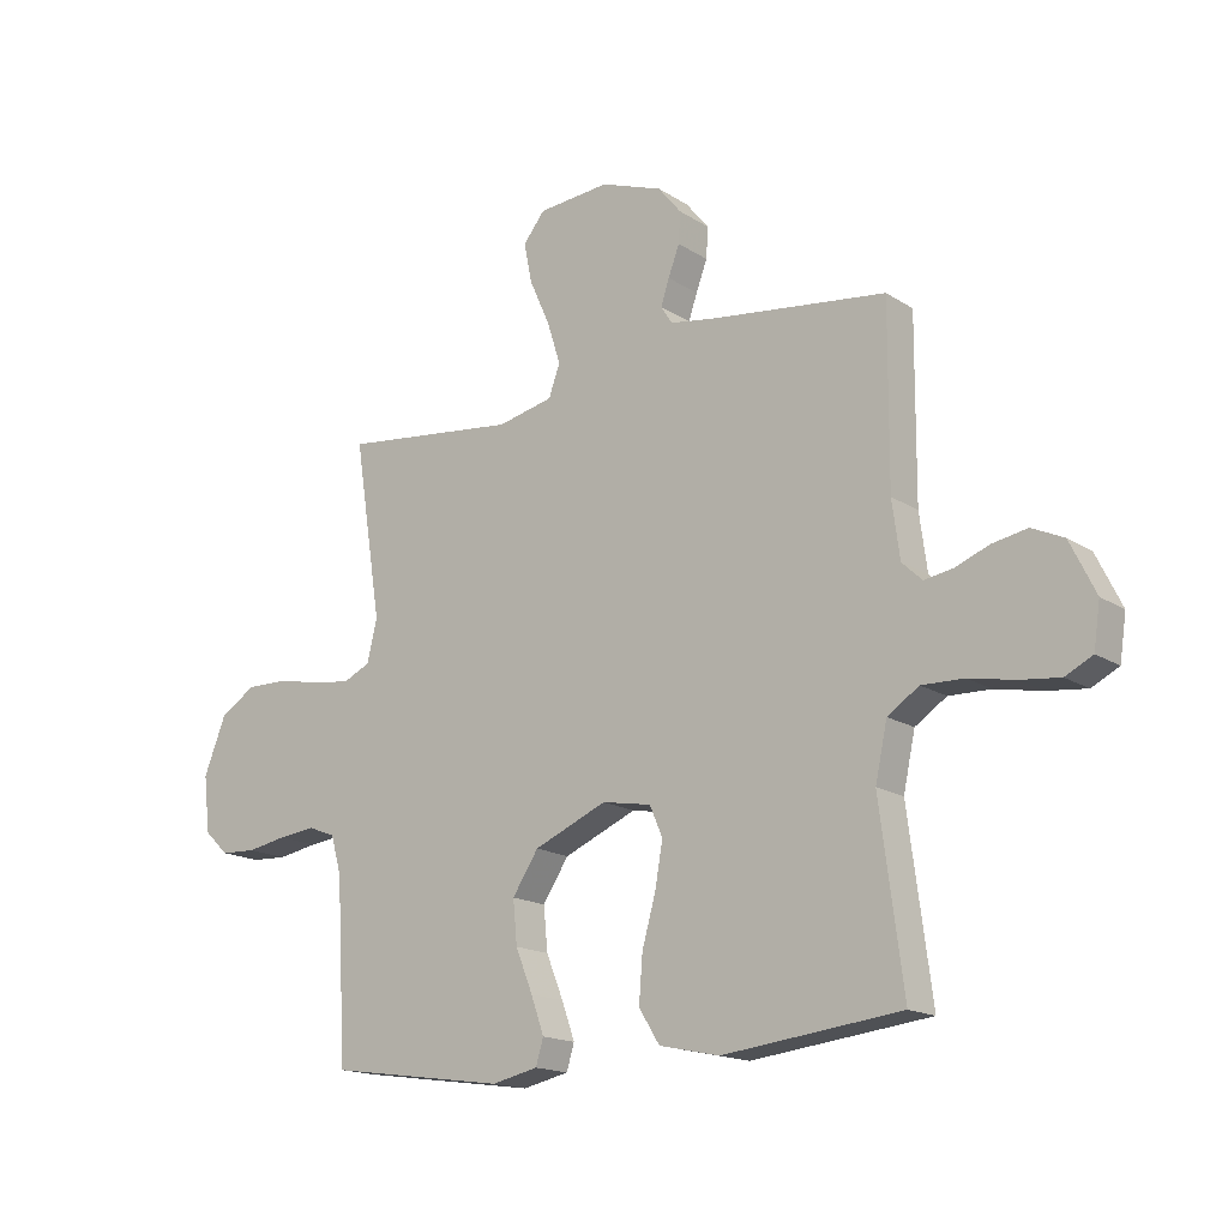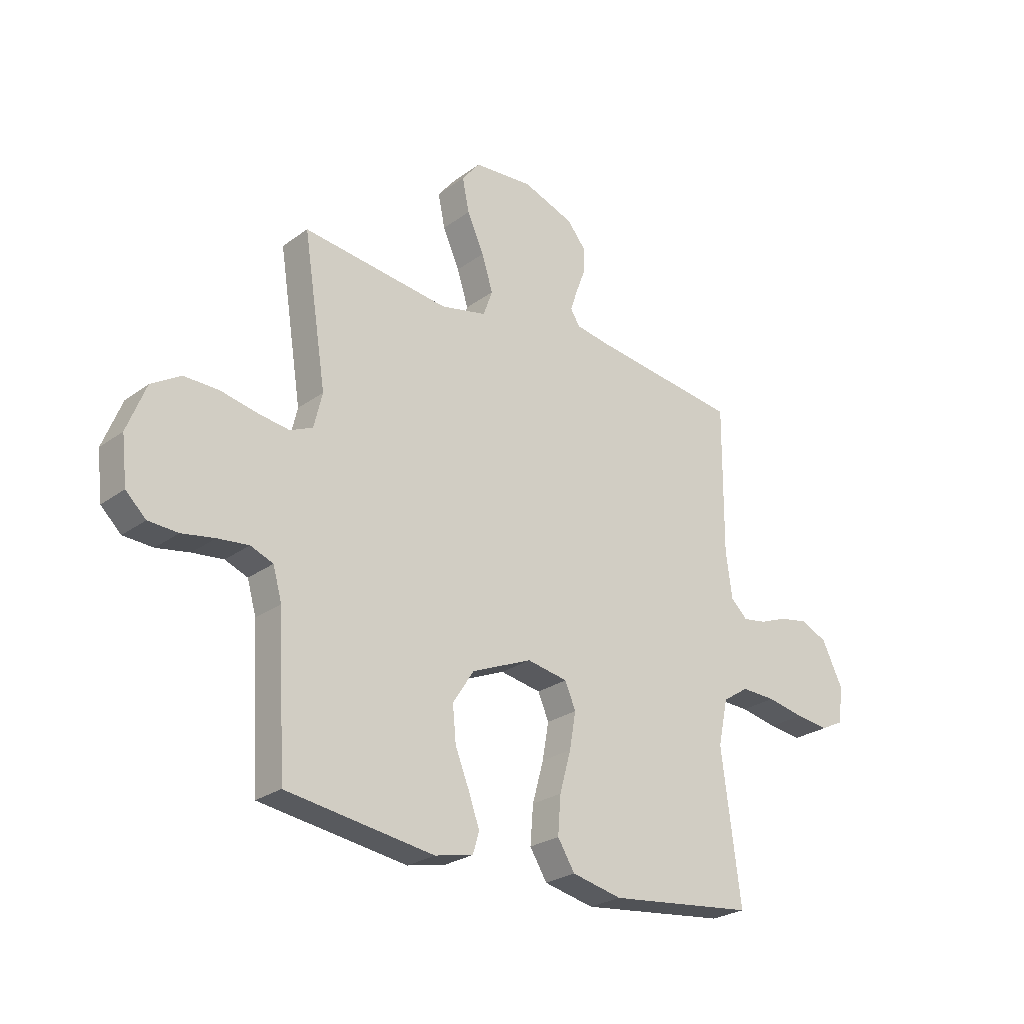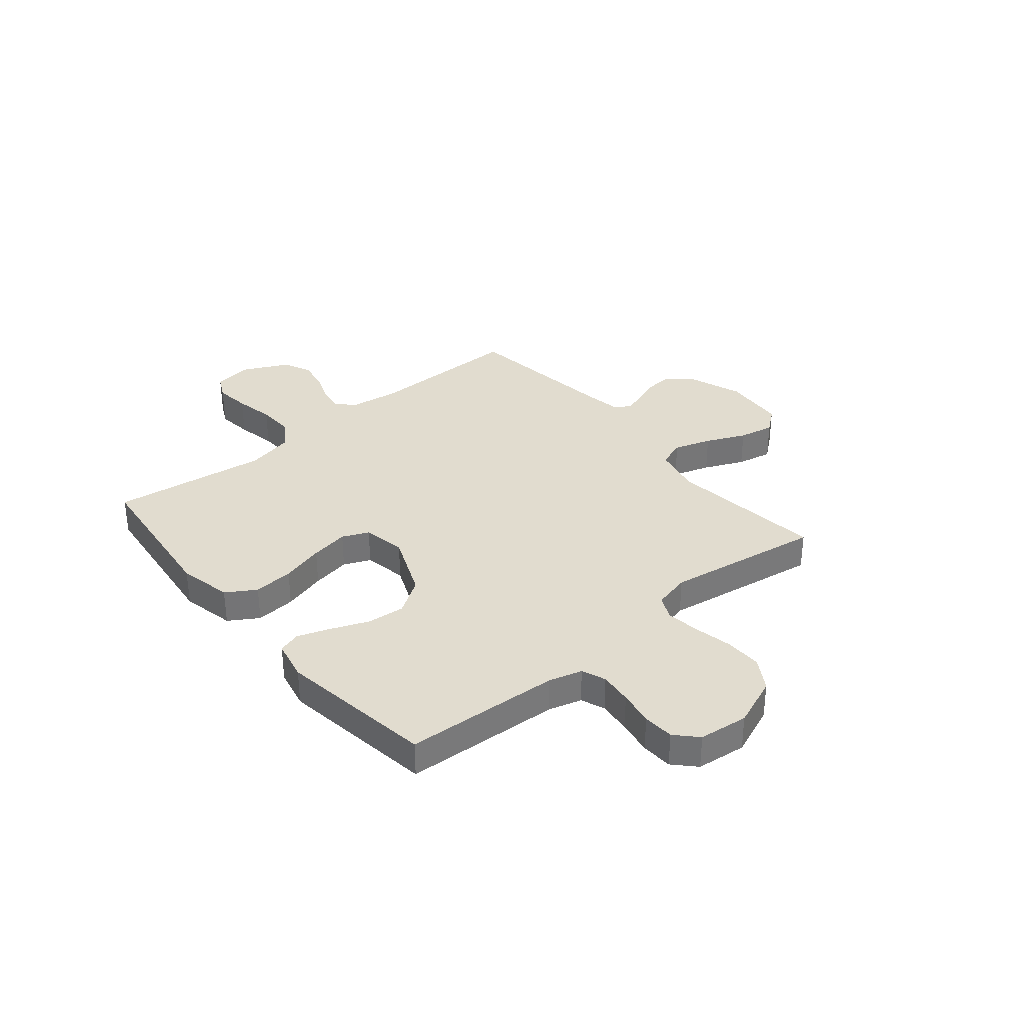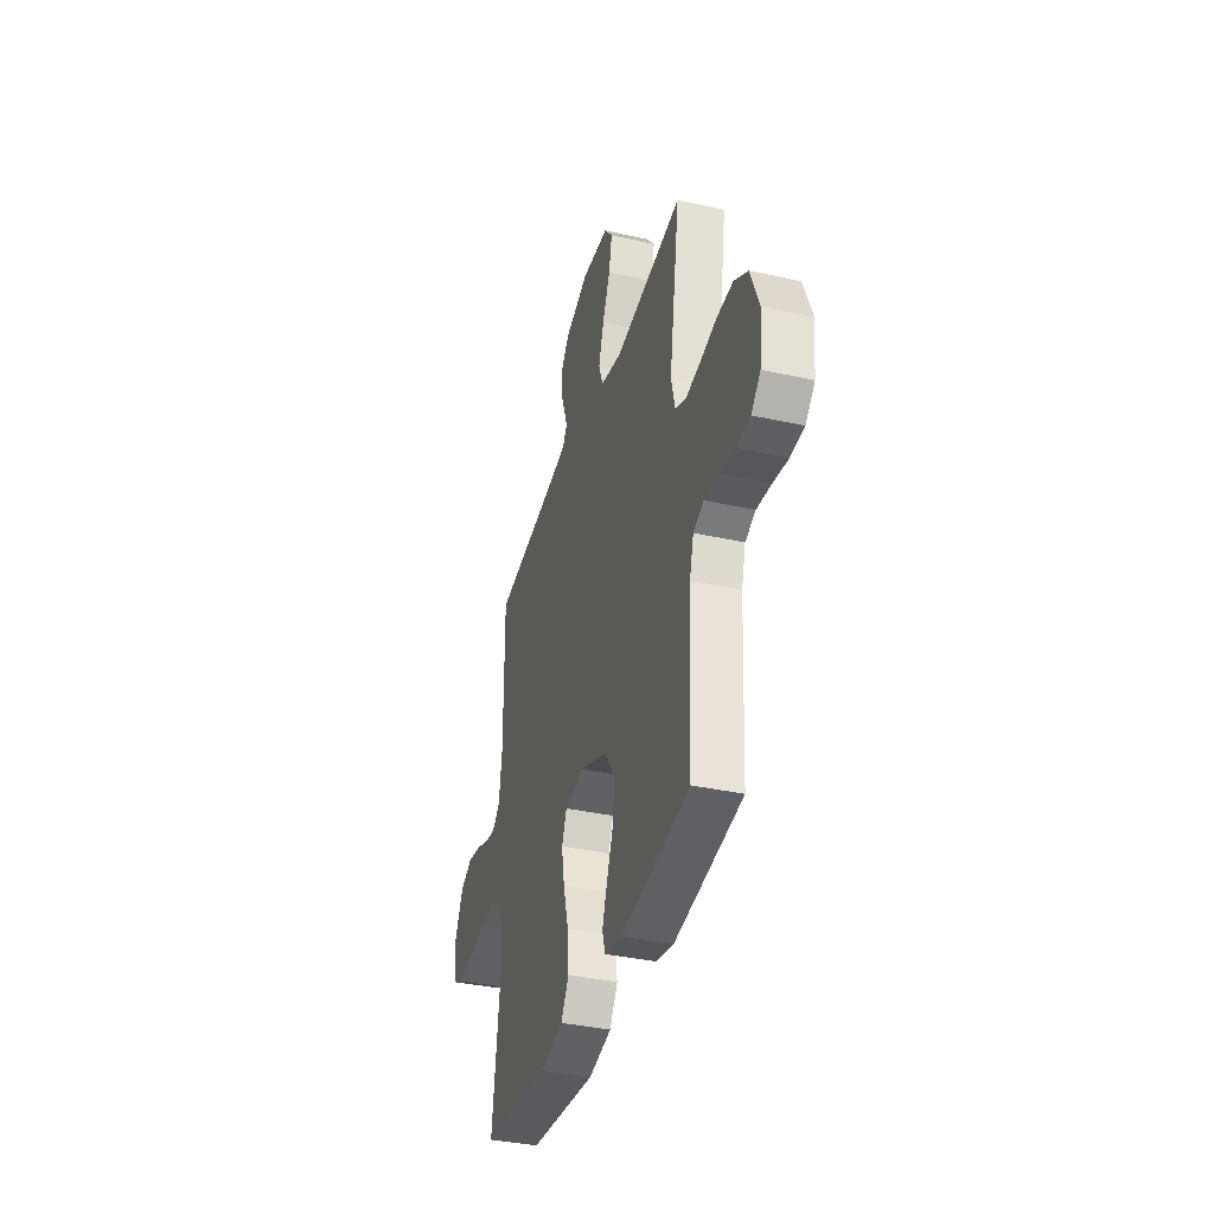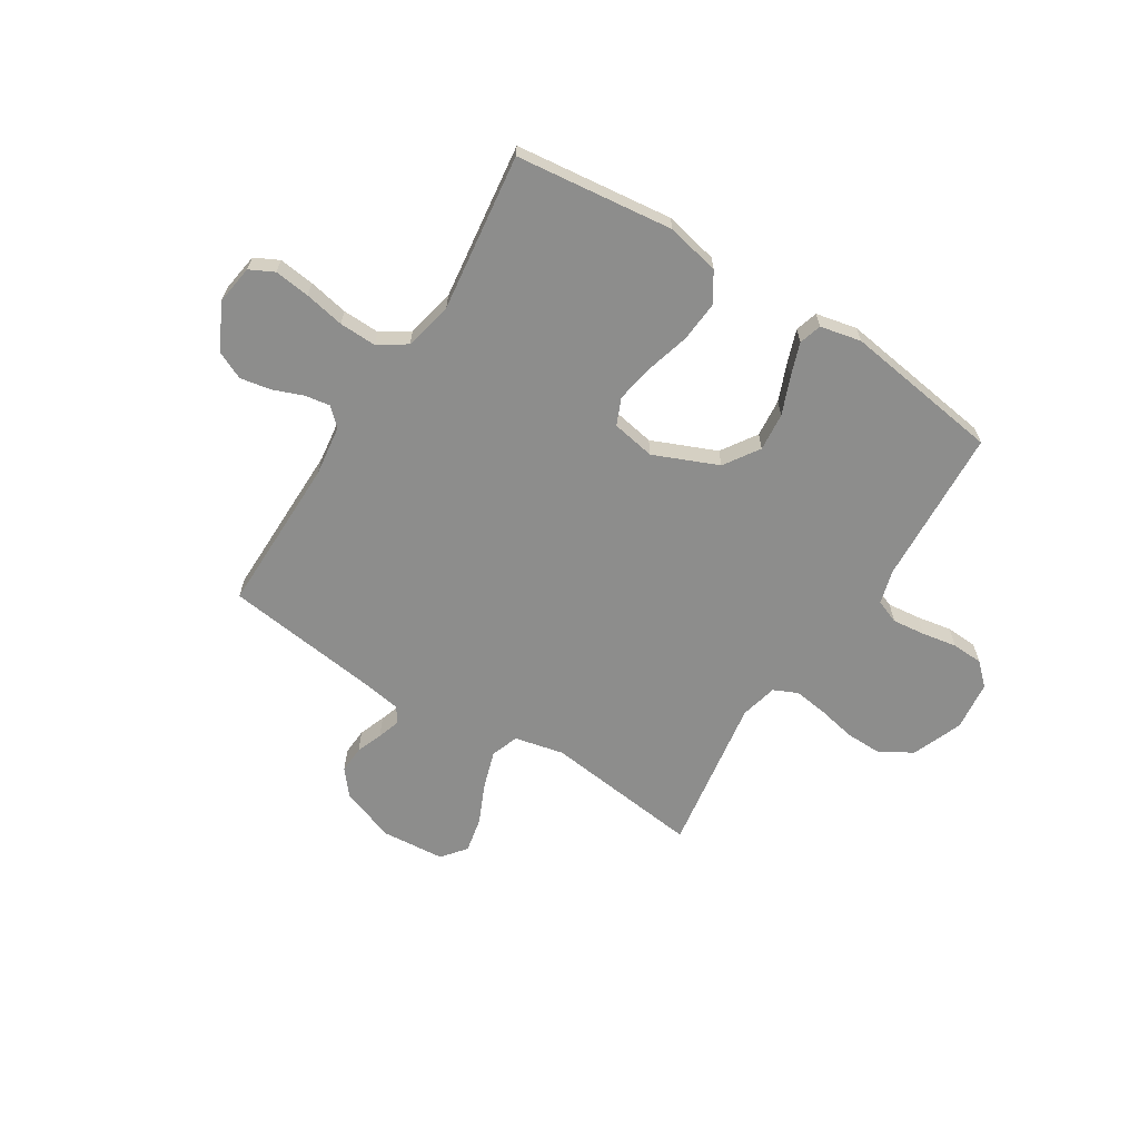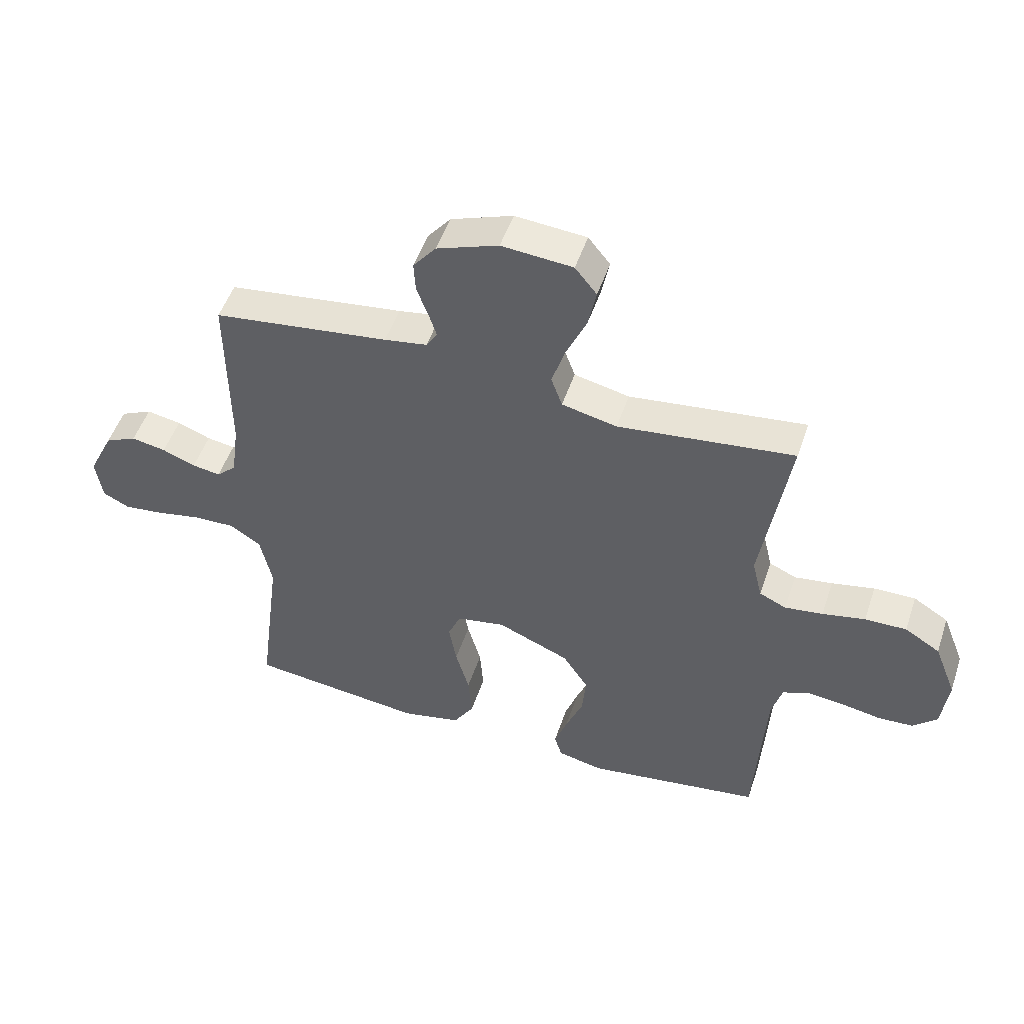
<metadata>
{"format":"obj","ext":"obj","renderer":"f3d","projection":"perspective","resolution":1024,"background":"white","views":[{"elev":-16.5,"azim":38.0,"up":"+Z"},{"elev":-25.8,"azim":-40.9,"up":"+Z"},{"elev":34.2,"azim":-129.8,"up":"+Y"},{"elev":-37.0,"azim":-105.9,"up":"+Z"},{"elev":-64.4,"azim":147.8,"up":"+Y"},{"elev":50.3,"azim":-161.7,"up":"+Z"}]}
</metadata>
<code>
v -0.5 0.07 0.5
v -0.2 0.07 0.465
v -0.106 0.07 0.486
v -0.087 0.07 0.539
v -0.11 0.07 0.611
v -0.144 0.07 0.687
v -0.158 0.07 0.755
v -0.121 0.07 0.801
v 0 0.07 0.811
v 0.105 0.07 0.773
v 0.144 0.07 0.725
v 0.141 0.07 0.673
v 0.122 0.07 0.623
v 0.108 0.07 0.58
v 0.127 0.07 0.55
v 0.2 0.07 0.538
v 0.5 0.07 0.5
v 0.498 0.07 0.2
v 0.511 0.07 0.104
v 0.545 0.07 0.072
v 0.593 0.07 0.08
v 0.65 0.07 0.102
v 0.709 0.07 0.113
v 0.763 0.07 0.088
v 0.806 0.07 0
v 0.795 0.07 -0.074
v 0.749 0.07 -0.097
v 0.681 0.07 -0.089
v 0.605 0.07 -0.074
v 0.534 0.07 -0.072
v 0.481 0.07 -0.107
v 0.461 0.07 -0.2
v 0.5 0.07 -0.5
v 0.2 0.07 -0.535
v 0.098 0.07 -0.513
v 0.063 0.07 -0.457
v 0.069 0.07 -0.38
v 0.092 0.07 -0.297
v 0.105 0.07 -0.223
v 0.083 0.07 -0.172
v 0 0.07 -0.157
v -0.123 0.07 -0.209
v -0.167 0.07 -0.276
v -0.16 0.07 -0.349
v -0.131 0.07 -0.421
v -0.109 0.07 -0.483
v -0.122 0.07 -0.526
v -0.2 0.07 -0.543
v -0.5 0.07 -0.5
v -0.517 0.07 -0.2
v -0.535 0.07 -0.136
v -0.581 0.07 -0.118
v -0.644 0.07 -0.125
v -0.711 0.07 -0.137
v -0.771 0.07 -0.134
v -0.812 0.07 -0.095
v -0.823 0.07 0
v -0.785 0.07 0.096
v -0.725 0.07 0.133
v -0.654 0.07 0.132
v -0.581 0.07 0.117
v -0.516 0.07 0.108
v -0.47 0.07 0.129
v -0.453 0.07 0.2
v -0.5 0 0.5
v -0.2 0 0.465
v -0.106 0 0.486
v -0.087 0 0.539
v -0.11 0 0.611
v -0.144 0 0.687
v -0.158 0 0.755
v -0.121 0 0.801
v 0 0 0.811
v 0.105 0 0.773
v 0.144 0 0.725
v 0.141 0 0.673
v 0.122 0 0.623
v 0.108 0 0.58
v 0.127 0 0.55
v 0.2 0 0.538
v 0.5 0 0.5
v 0.498 0 0.2
v 0.511 0 0.104
v 0.545 0 0.072
v 0.593 0 0.08
v 0.65 0 0.102
v 0.709 0 0.113
v 0.763 0 0.088
v 0.806 0 0
v 0.795 0 -0.074
v 0.749 0 -0.097
v 0.681 0 -0.089
v 0.605 0 -0.074
v 0.534 0 -0.072
v 0.481 0 -0.107
v 0.461 0 -0.2
v 0.5 0 -0.5
v 0.2 0 -0.535
v 0.098 0 -0.513
v 0.063 0 -0.457
v 0.069 0 -0.38
v 0.092 0 -0.297
v 0.105 0 -0.223
v 0.083 0 -0.172
v 0 0 -0.157
v -0.123 0 -0.209
v -0.167 0 -0.276
v -0.16 0 -0.349
v -0.131 0 -0.421
v -0.109 0 -0.483
v -0.122 0 -0.526
v -0.2 0 -0.543
v -0.5 0 -0.5
v -0.517 0 -0.2
v -0.535 0 -0.136
v -0.581 0 -0.118
v -0.644 0 -0.125
v -0.711 0 -0.137
v -0.771 0 -0.134
v -0.812 0 -0.095
v -0.823 0 0
v -0.785 0 0.096
v -0.725 0 0.133
v -0.654 0 0.132
v -0.581 0 0.117
v -0.516 0 0.108
v -0.47 0 0.129
v -0.453 0 0.2
f 59 60 61
f 58 59 61
f 57 58 61
f 56 57 61
f 55 56 61
f 54 55 61
f 53 54 61
f 52 53 61 62
f 51 52 62 63
f 48 49 50
f 47 48 50
f 46 47 50
f 45 46 50
f 44 45 50
f 50 51 63
f 44 50 63
f 43 44 63
f 36 37 38
f 35 36 38
f 34 35 38
f 33 34 38
f 32 33 38
f 31 32 38 39
f 30 31 39 40
f 27 28 29
f 26 27 29
f 25 26 29
f 24 25 29
f 23 24 29
f 22 23 29
f 21 22 29
f 20 21 29 30
f 30 40 41
f 20 30 41
f 19 20 41
f 16 17 18
f 19 41 42
f 18 19 42
f 16 18 42
f 15 16 42
f 11 12 13
f 10 11 13
f 9 10 13
f 8 9 13
f 7 8 13
f 6 7 13
f 5 6 13
f 4 5 13 14
f 64 1 2
f 64 2 3
f 63 64 3
f 43 63 3
f 15 42 43
f 14 15 43
f 4 14 43
f 3 4 43
f 125 124 123
f 125 123 122
f 125 122 121
f 125 121 120
f 125 120 119
f 125 119 118
f 125 118 117
f 126 125 117 116
f 127 126 116 115
f 114 113 112
f 114 112 111
f 114 111 110
f 114 110 109
f 114 109 108
f 127 115 114
f 127 114 108
f 127 108 107
f 102 101 100
f 102 100 99
f 102 99 98
f 102 98 97
f 102 97 96
f 103 102 96 95
f 104 103 95 94
f 93 92 91
f 93 91 90
f 93 90 89
f 93 89 88
f 93 88 87
f 93 87 86
f 93 86 85
f 94 93 85 84
f 105 104 94
f 105 94 84
f 105 84 83
f 82 81 80
f 106 105 83
f 106 83 82
f 106 82 80
f 106 80 79
f 77 76 75
f 77 75 74
f 77 74 73
f 77 73 72
f 77 72 71
f 77 71 70
f 77 70 69
f 78 77 69 68
f 66 65 128
f 67 66 128
f 67 128 127
f 67 127 107
f 107 106 79
f 107 79 78
f 107 78 68
f 107 68 67
f 1 65 66 2
f 2 66 67 3
f 3 67 68 4
f 4 68 69 5
f 5 69 70 6
f 6 70 71 7
f 7 71 72 8
f 8 72 73 9
f 9 73 74 10
f 10 74 75 11
f 11 75 76 12
f 12 76 77 13
f 13 77 78 14
f 14 78 79 15
f 15 79 80 16
f 16 80 81 17
f 17 81 82 18
f 18 82 83 19
f 19 83 84 20
f 20 84 85 21
f 21 85 86 22
f 22 86 87 23
f 23 87 88 24
f 24 88 89 25
f 25 89 90 26
f 26 90 91 27
f 27 91 92 28
f 28 92 93 29
f 29 93 94 30
f 30 94 95 31
f 31 95 96 32
f 32 96 97 33
f 33 97 98 34
f 34 98 99 35
f 35 99 100 36
f 36 100 101 37
f 37 101 102 38
f 38 102 103 39
f 39 103 104 40
f 40 104 105 41
f 41 105 106 42
f 42 106 107 43
f 43 107 108 44
f 44 108 109 45
f 45 109 110 46
f 46 110 111 47
f 47 111 112 48
f 48 112 113 49
f 49 113 114 50
f 50 114 115 51
f 51 115 116 52
f 52 116 117 53
f 53 117 118 54
f 54 118 119 55
f 55 119 120 56
f 56 120 121 57
f 57 121 122 58
f 58 122 123 59
f 59 123 124 60
f 60 124 125 61
f 61 125 126 62
f 62 126 127 63
f 63 127 128 64
f 64 128 65 1

</code>
